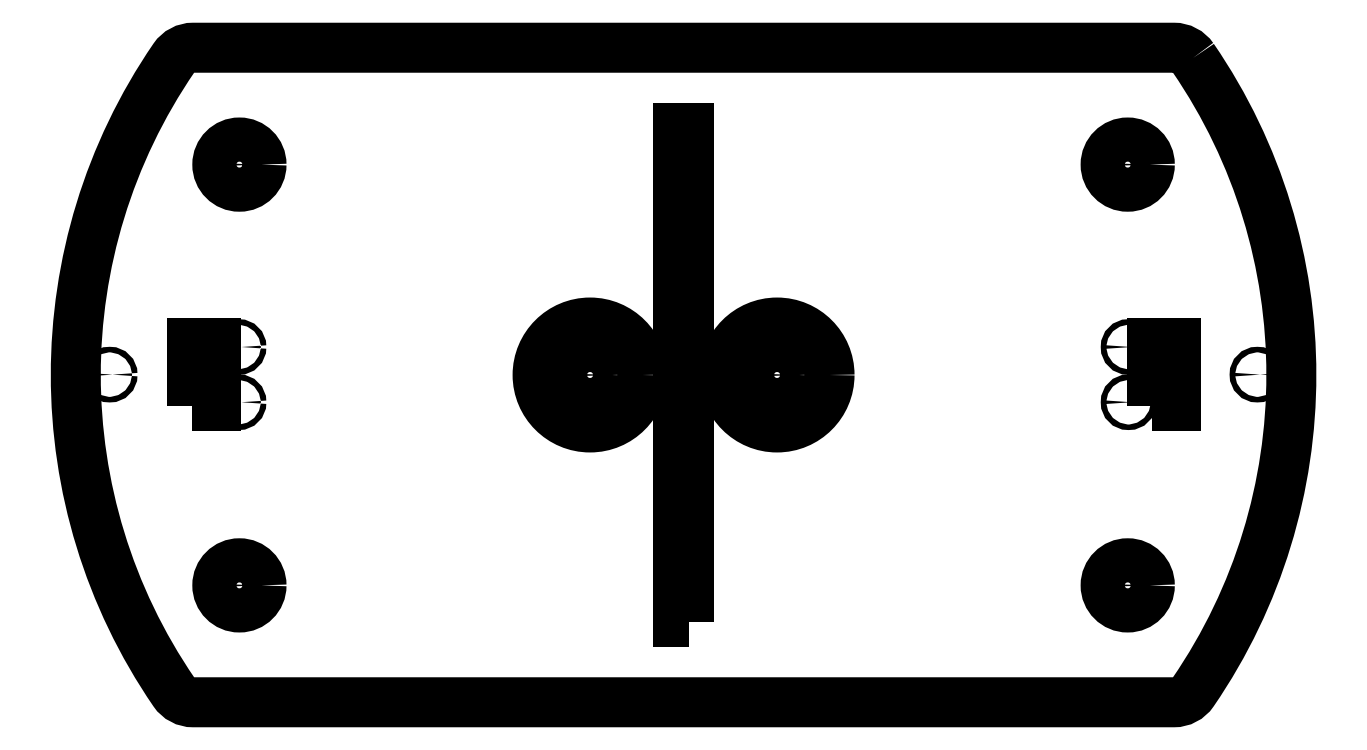
<metadata>
{"format":"dxf","ext":"dxf","renderer":"ezdxf+matplotlib","layout":"modelspace","background":"white","min_lineweight":24,"dpi":150}
</metadata>
<code>
0
SECTION
2
ENTITIES
0
LWPOLYLINE
8
0
90
4
70
1
43
0
10
0.125
20
-5.28
10
-0.125
20
-5.28
10
-0.125
20
5.28
10
0.125
20
5.28
0
CIRCLE
8
0
10
-12.27
20
0.007869
30
0
40
0.05906
210
0
220
-0
230
1
0
LWPOLYLINE
8
0
90
4
70
1
43
0
10
10.01
20
-0.6614
10
10.01
20
0.6772
10
10.52
20
0.6772
10
10.52
20
-0.6614
0
CIRCLE
8
0
10
12.27
20
0.007869
30
0
40
0.05906
210
0
220
-0
230
1
0
CIRCLE
8
0
10
-9.518
20
0.5984
30
0
40
0.05906
210
0
220
-0
230
1
0
CIRCLE
8
0
10
9.518
20
-0.5827
30
0
40
0.05906
210
0
220
-0
230
1
0
LWPOLYLINE
8
0
90
4
70
1
43
0
10
-10.52
20
-0.6614
10
-10.52
20
0.6772
10
-10.01
20
0.6772
10
-10.01
20
-0.6614
0
CIRCLE
8
0
10
9.518
20
0.5984
30
0
40
0.05906
210
0
220
-0
230
1
0
CIRCLE
8
0
10
-9.518
20
-0.5827
30
0
40
0.05906
210
0
220
-0
230
1
0
LWPOLYLINE
8
0
90
8
70
1
43
0
10
10.9
20
6.783
42
0.2474
10
10.49
20
7
10
-10.49
20
7
42
0.2474
10
-10.9
20
6.783
42
0.3097
10
-10.9
20
-6.783
42
0.2474
10
-10.49
20
-7
10
10.49
20
-7
42
0.2474
10
10.9
20
-6.783
42
0.3097
0
CIRCLE
8
0
10
2
20
1.541e-14
30
0
40
1.122
210
0
220
-0
230
1
0
CIRCLE
8
0
10
9.5
20
4.5
30
0
40
0.4724
210
0
220
-0
230
1
0
CIRCLE
8
0
10
9.5
20
-4.5
30
0
40
0.4724
210
0
220
-0
230
1
0
CIRCLE
8
0
10
-2
20
1.541e-14
30
0
40
1.122
210
0
220
-0
230
1
0
CIRCLE
8
0
10
-9.5
20
-4.5
30
0
40
0.4724
210
0
220
-0
230
1
0
CIRCLE
8
0
10
-9.5
20
4.5
30
0
40
0.4724
210
0
220
-0
230
1
0
CIRCLE
8
0
10
2
20
1.541e-14
30
0
40
0.4724
210
0
220
0
230
1
0
CIRCLE
8
0
10
-2
20
1.541e-14
30
0
40
0.4724
210
0
220
0
230
1
0
ENDSEC
0
EOF

</code>
